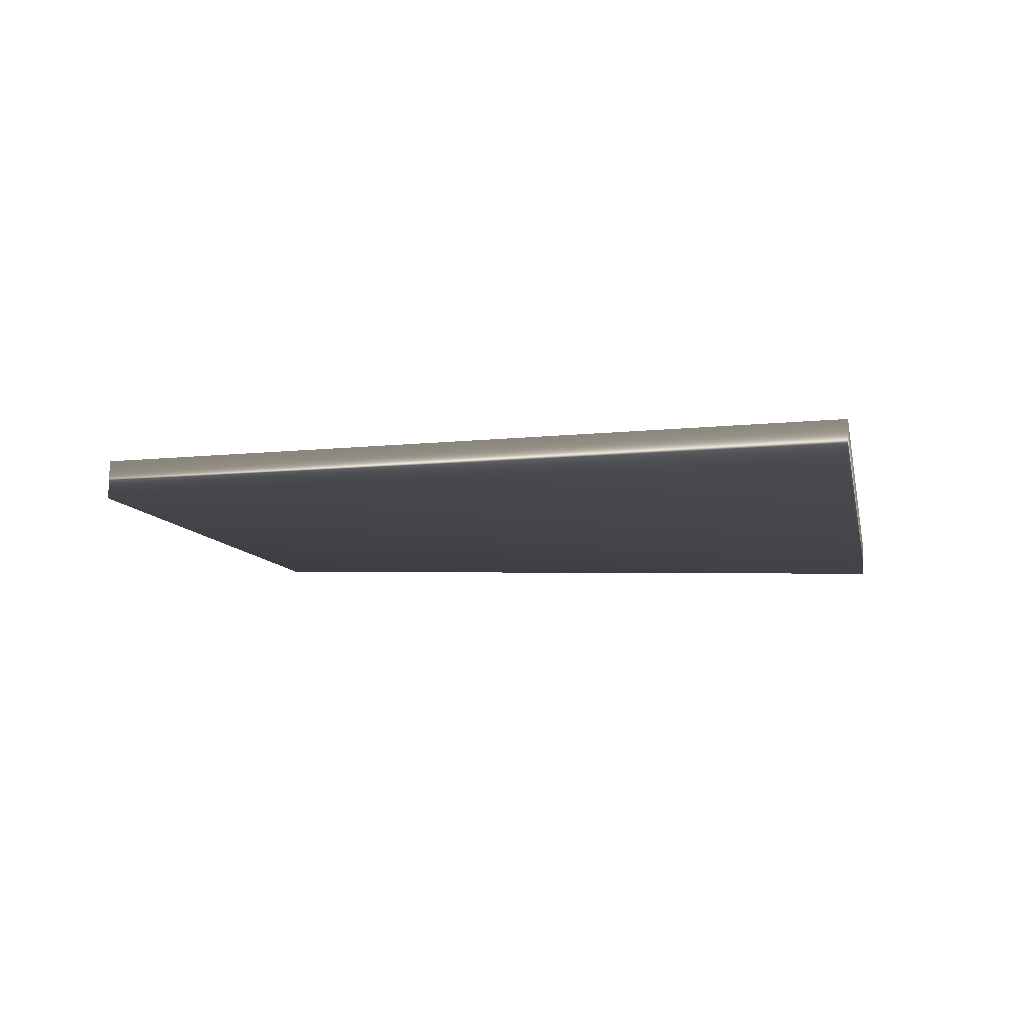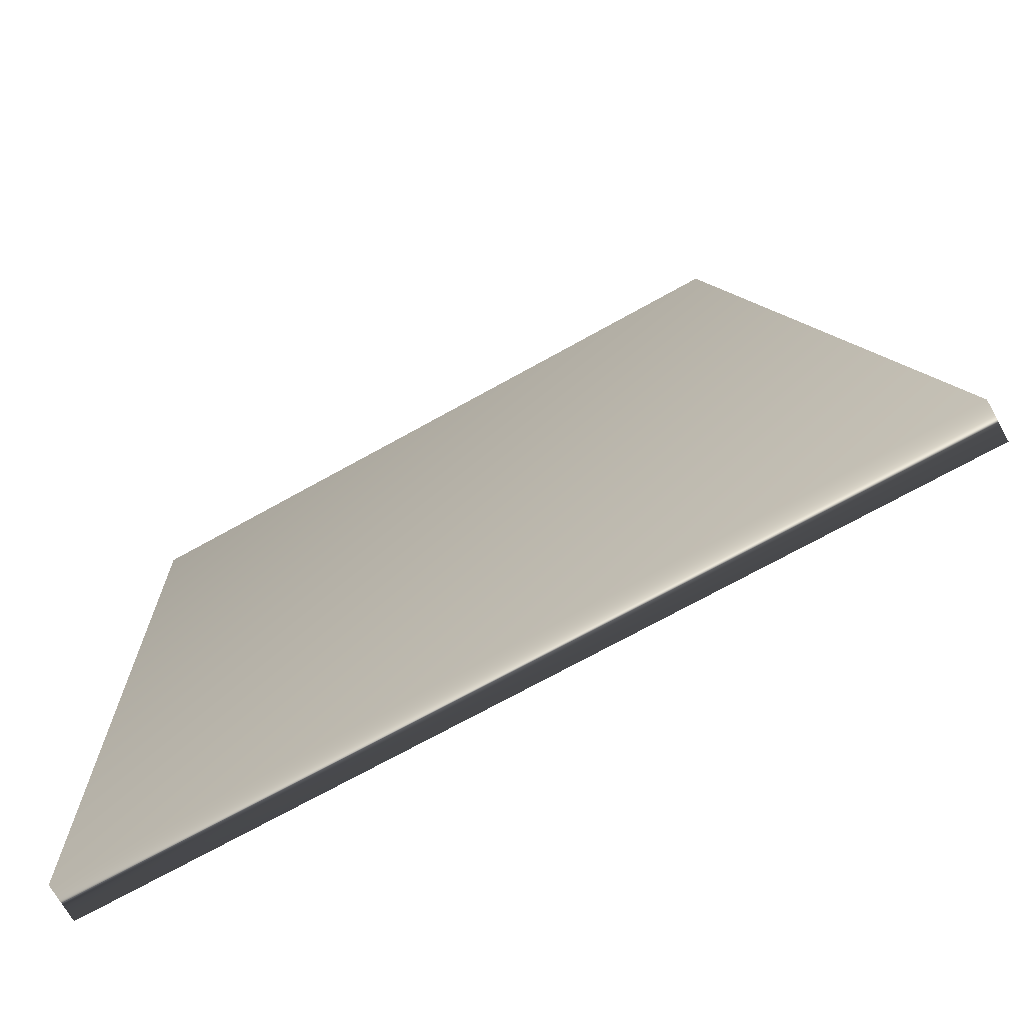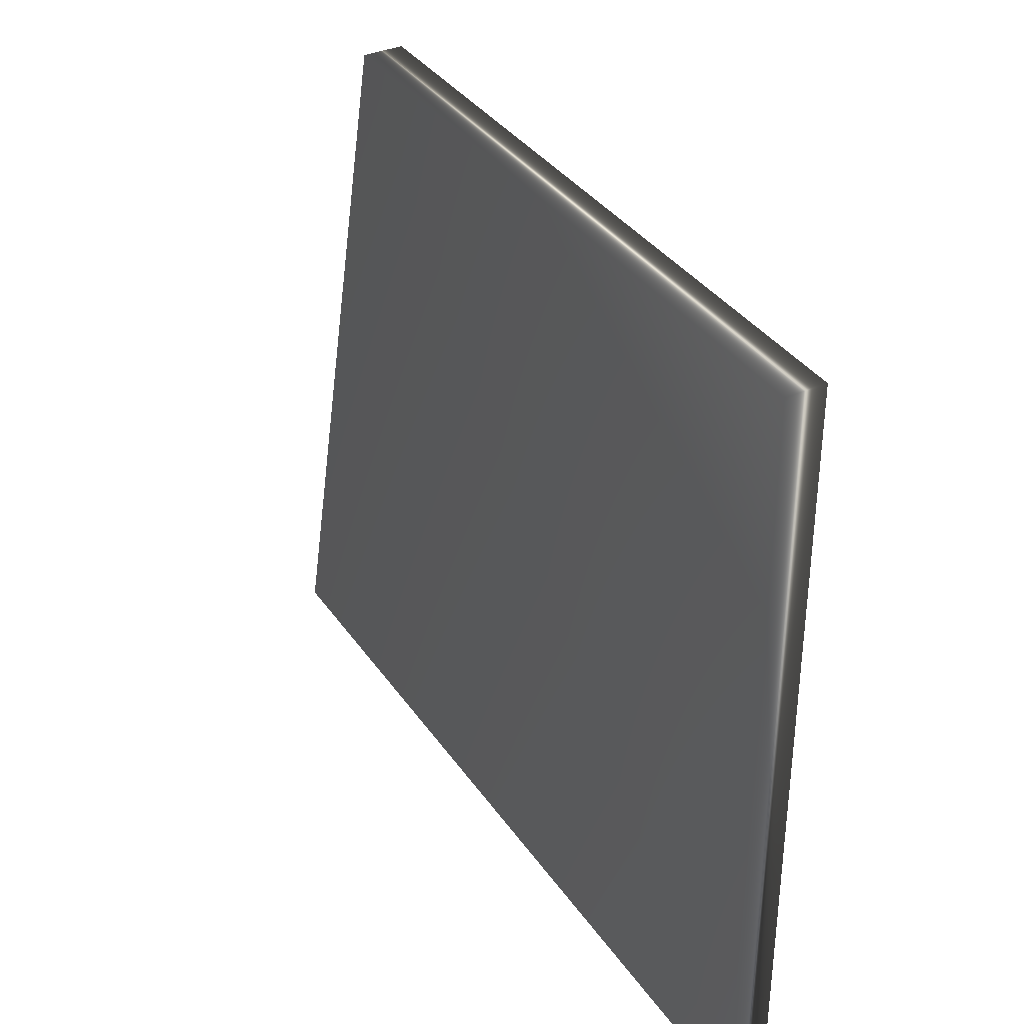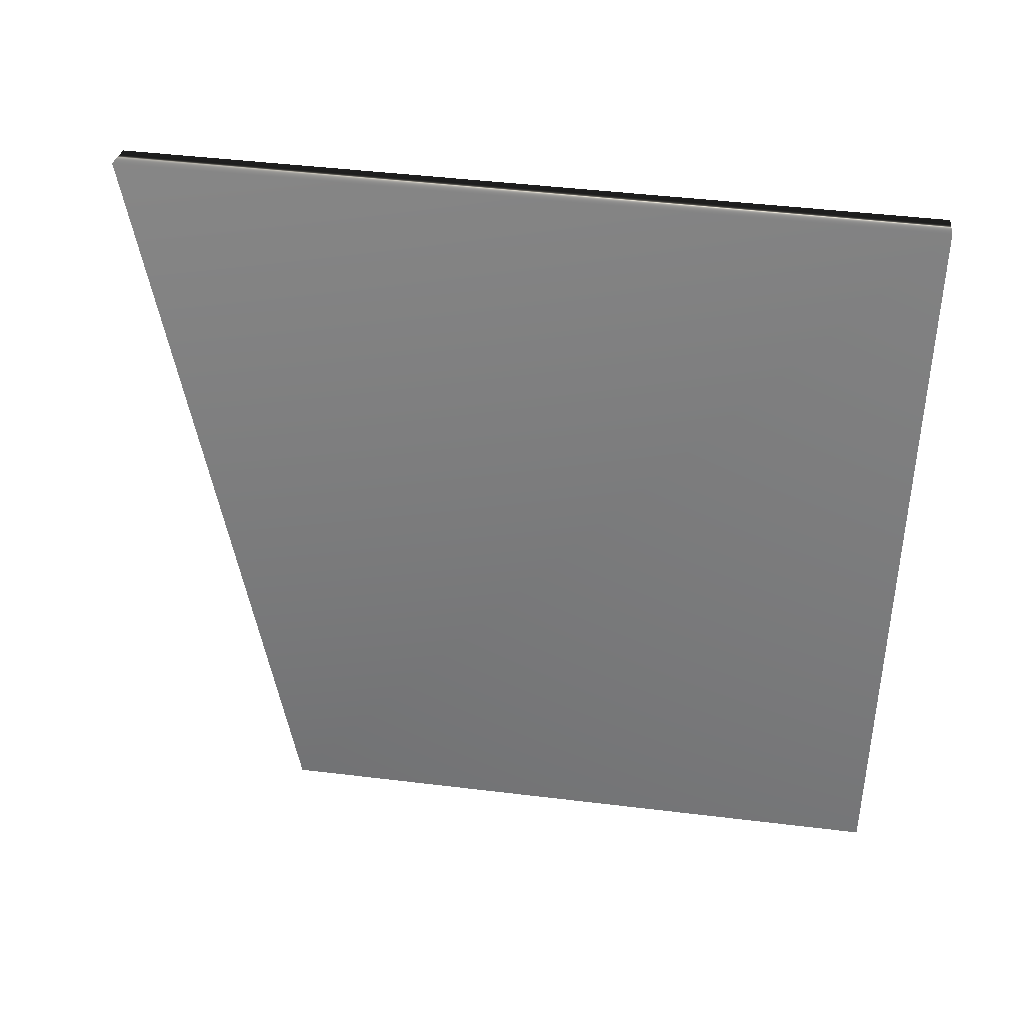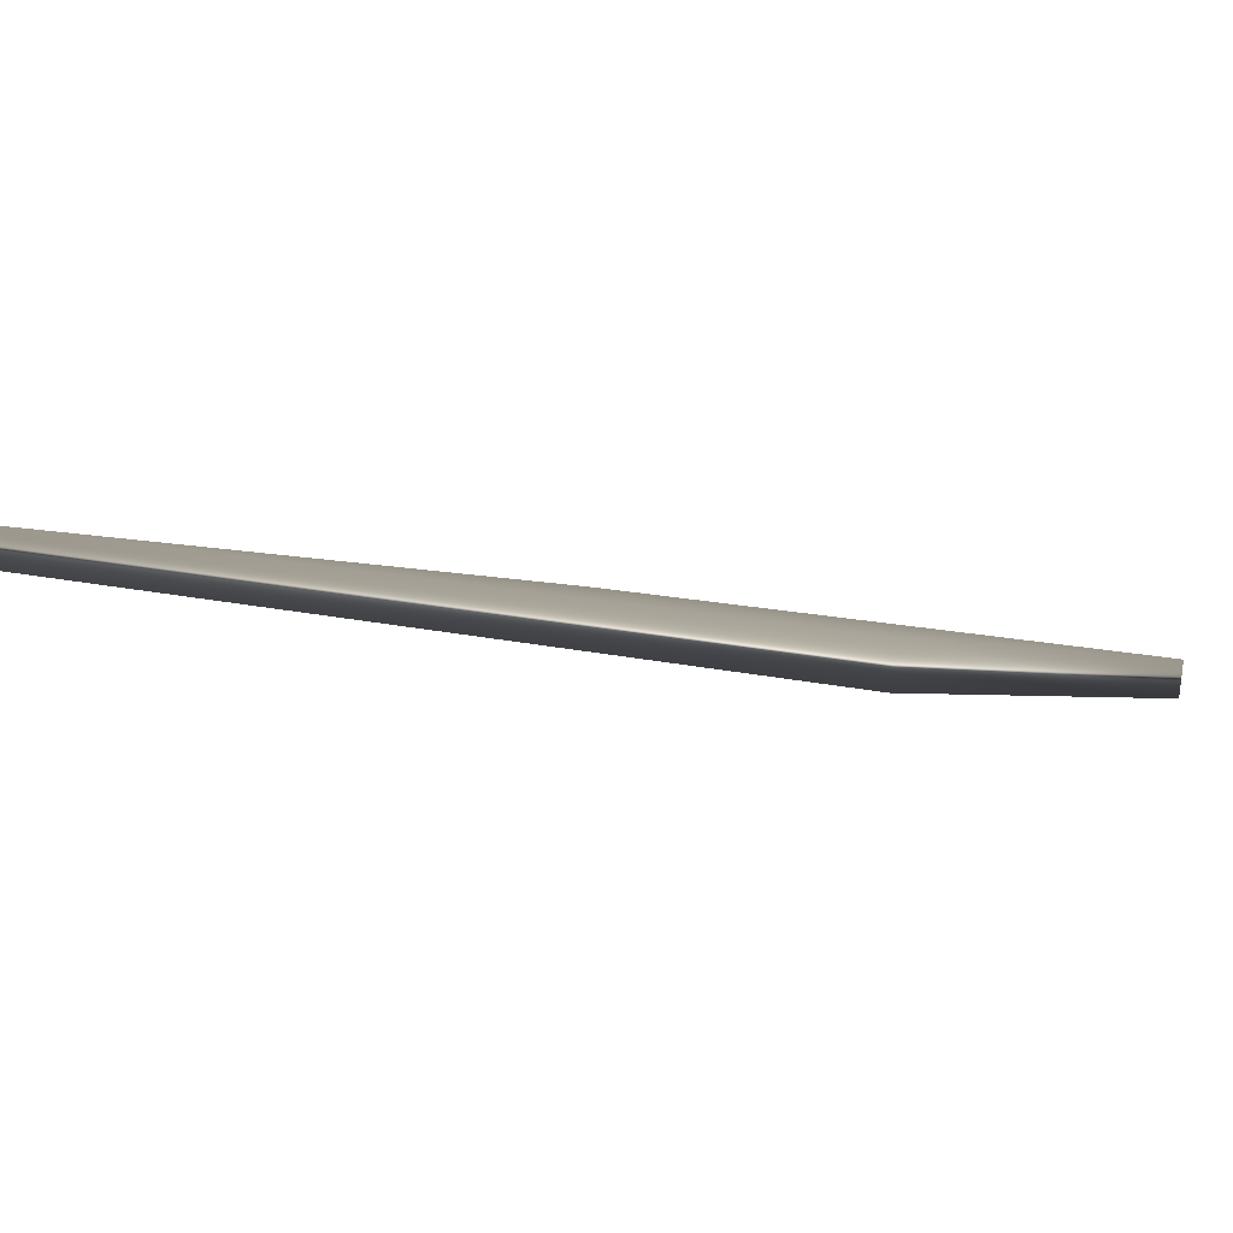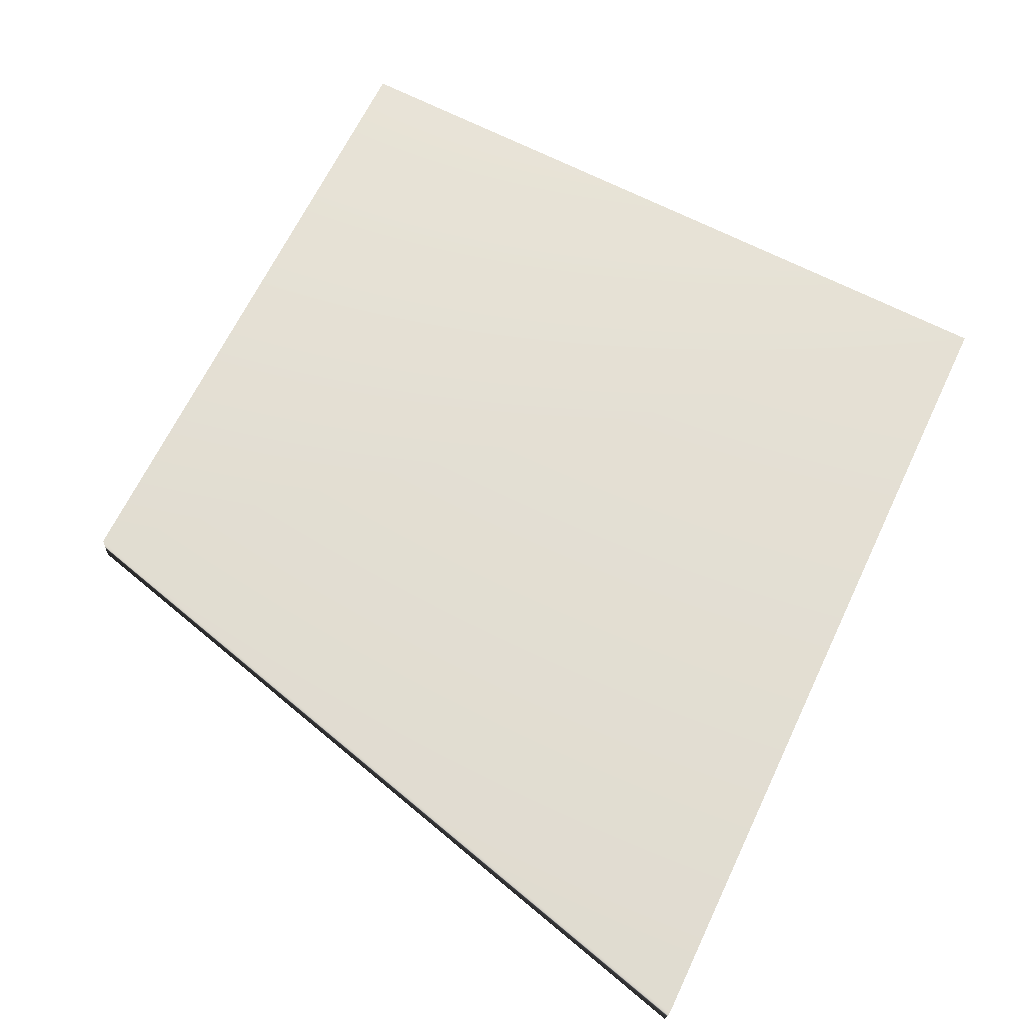
<metadata>
{"format":"obj","ext":"obj","renderer":"f3d","projection":"perspective","resolution":1024,"background":"white","views":[{"elev":-0.7,"azim":-79.2,"up":"+Z"},{"elev":-70.4,"azim":-143.2,"up":"+Y"},{"elev":36.0,"azim":67.5,"up":"+Y"},{"elev":-59.7,"azim":-2.2,"up":"+Z"},{"elev":-2.3,"azim":28.3,"up":"+Z"},{"elev":74.0,"azim":-64.3,"up":"+Z"}]}
</metadata>
<code>
v 38.29 10.17 106.6
v 38.29 0.1667 106.6
v 38.23 10.17 106.1
v 38.23 0.1667 106.1
v 29.56 10.17 107.8
v 27.08 0.1667 108.1
v 27.02 0.1667 107.6
v 29.49 10.17 107.3
f 1 2 3
f 3 2 4
f 1 5 2
f 2 5 6
f 6 7 2
f 2 7 4
f 5 1 8
f 8 1 3
f 7 8 4
f 4 8 3
f 6 5 7
f 7 5 8

</code>
